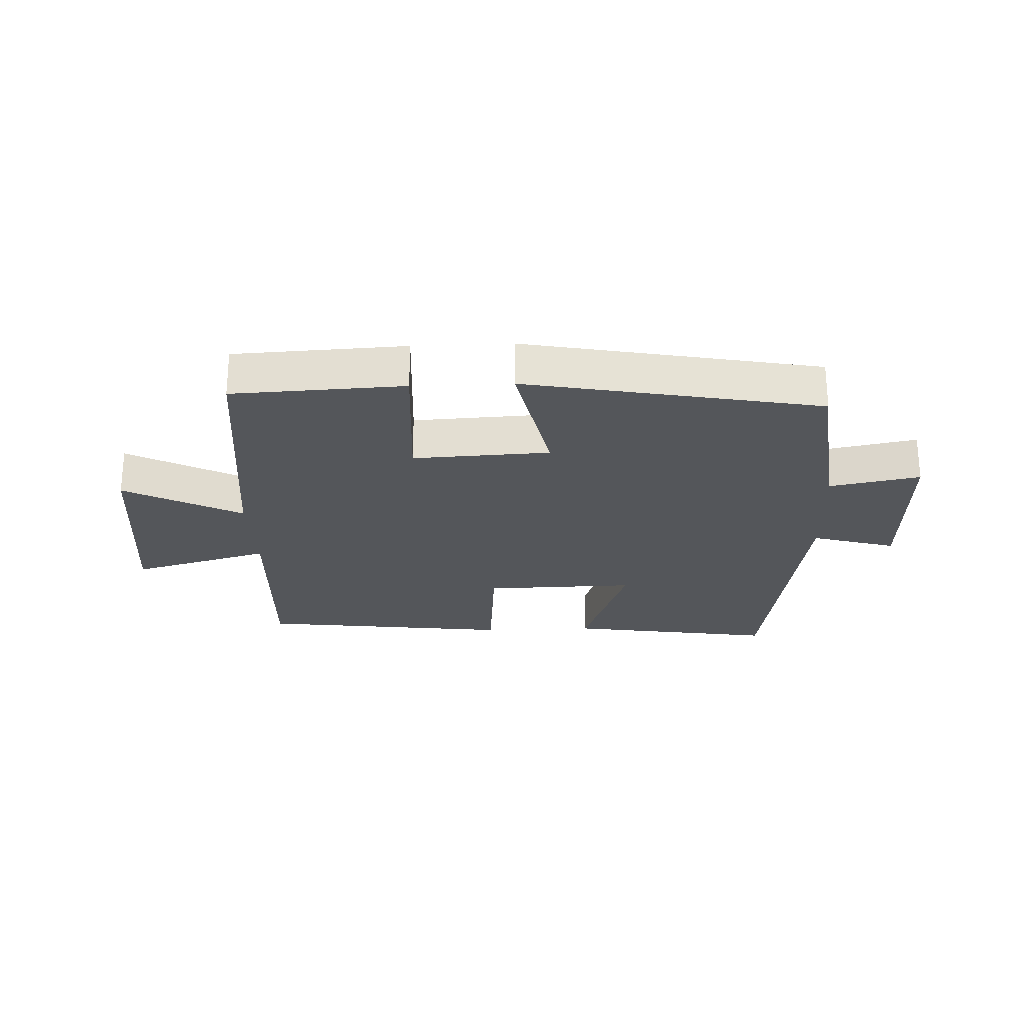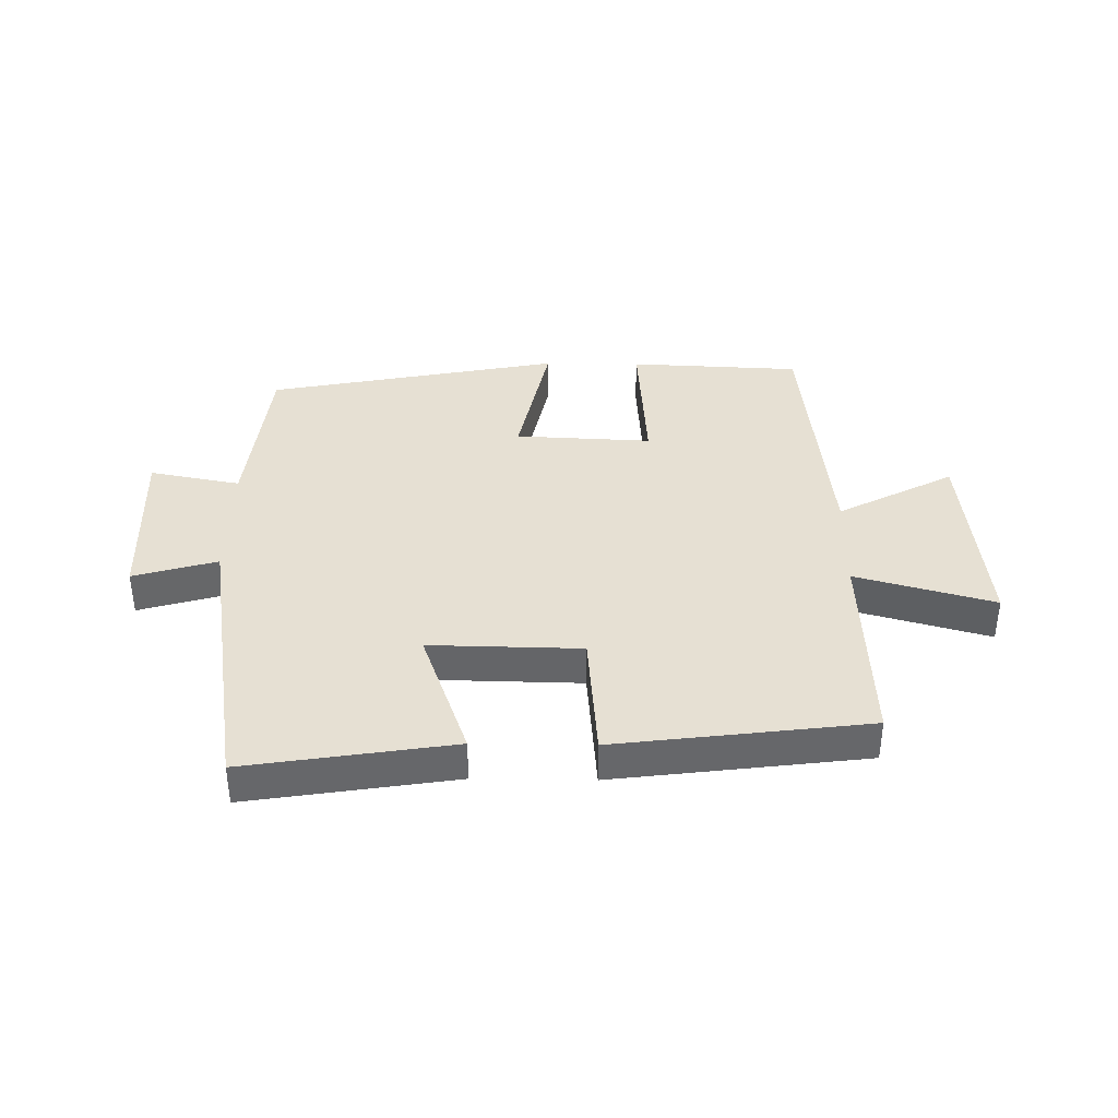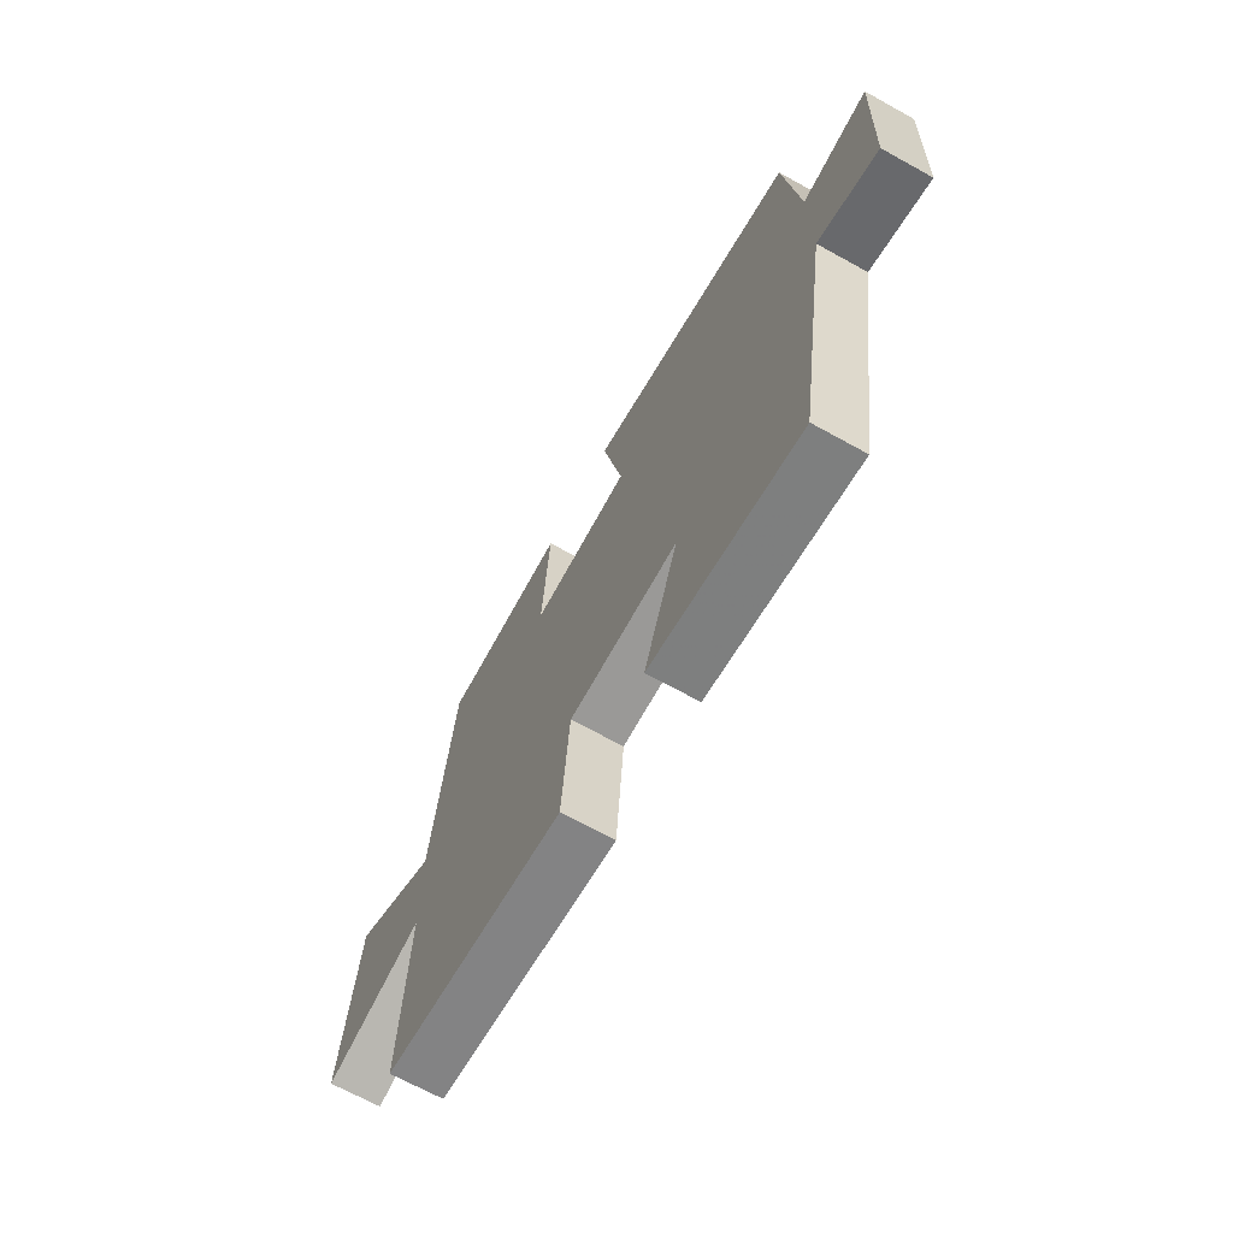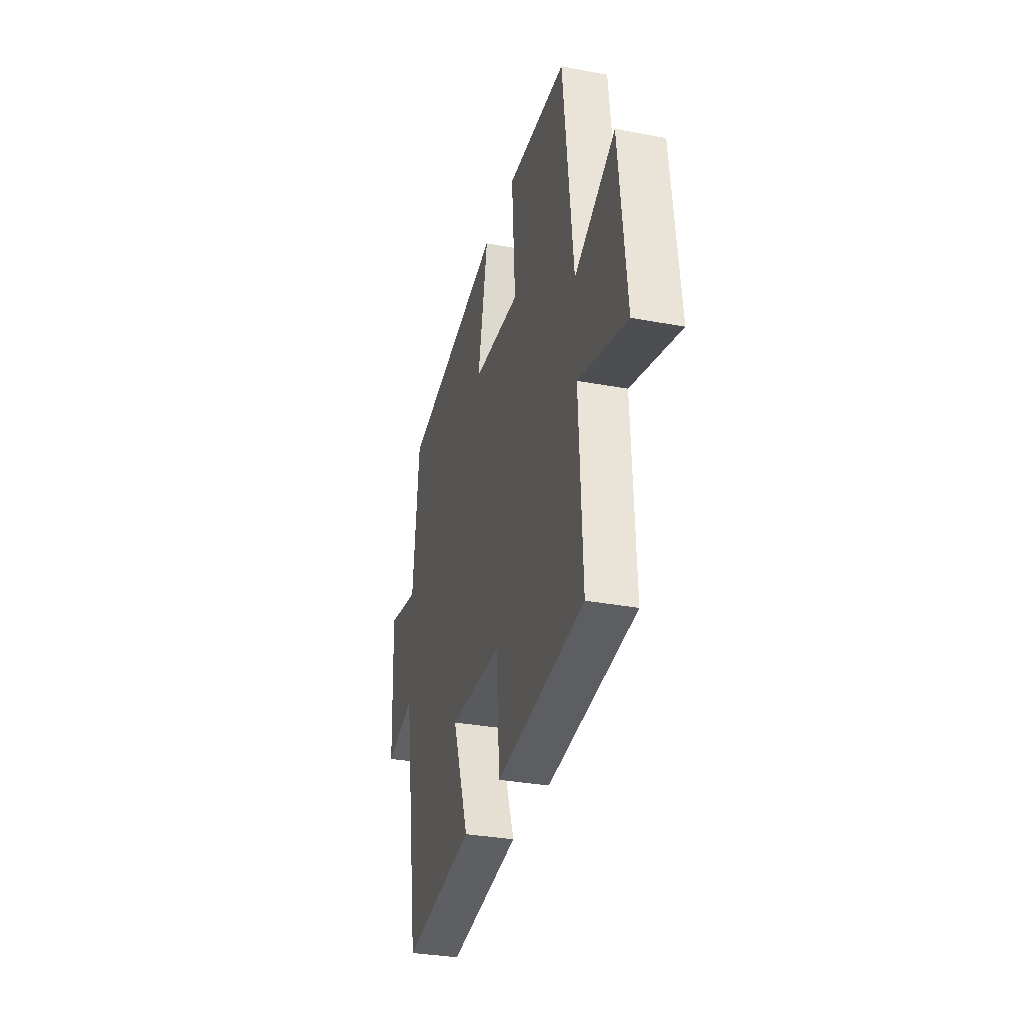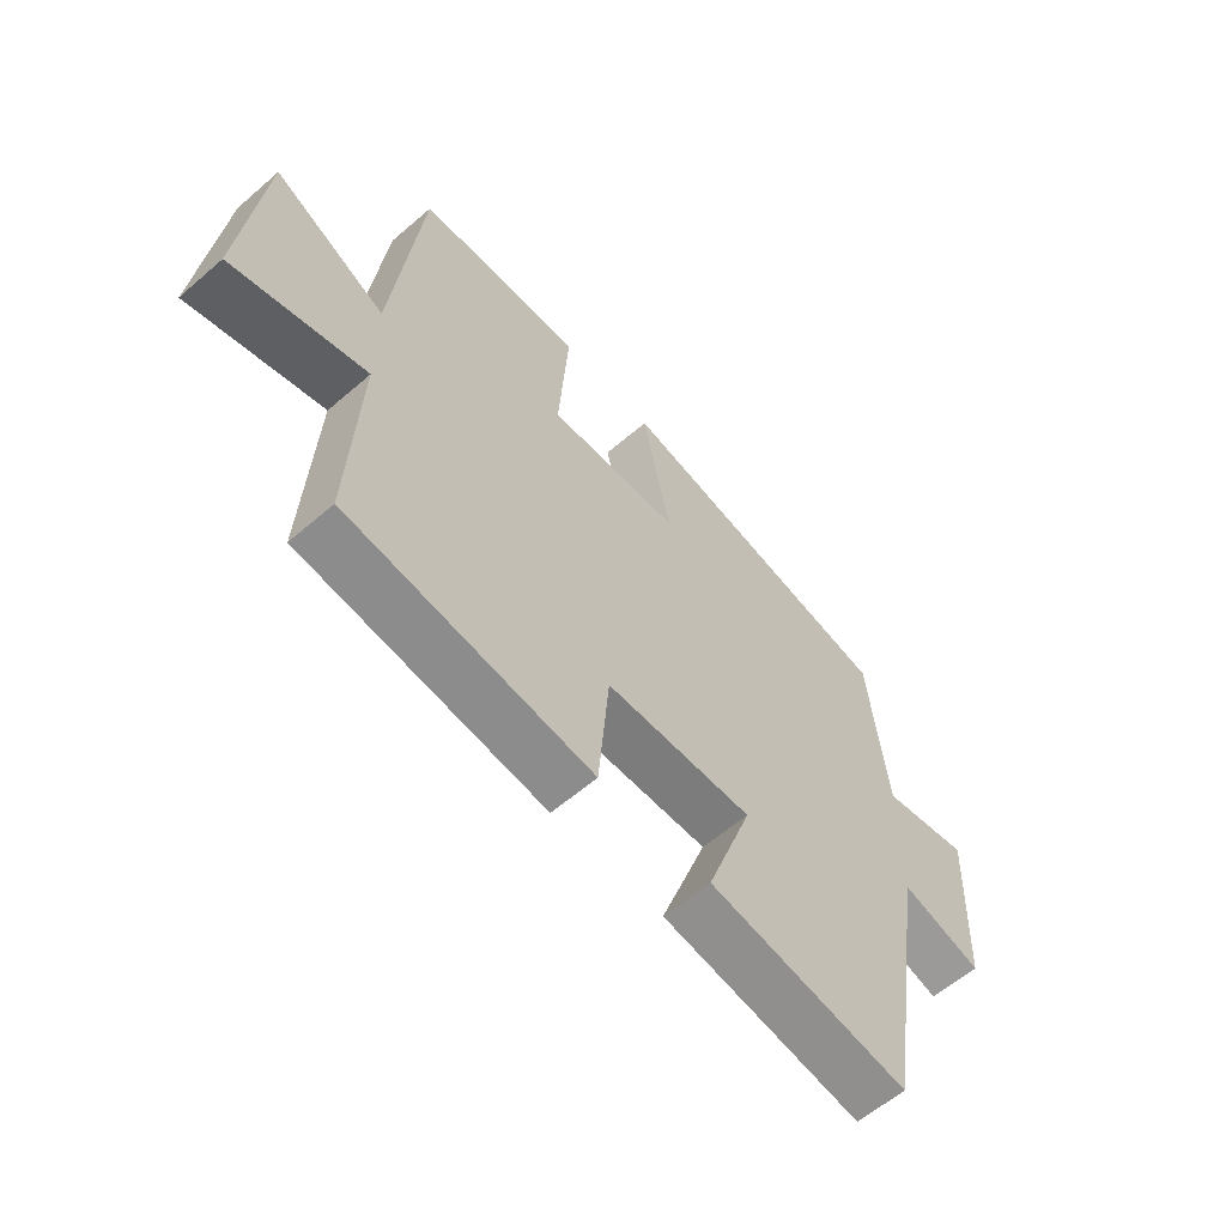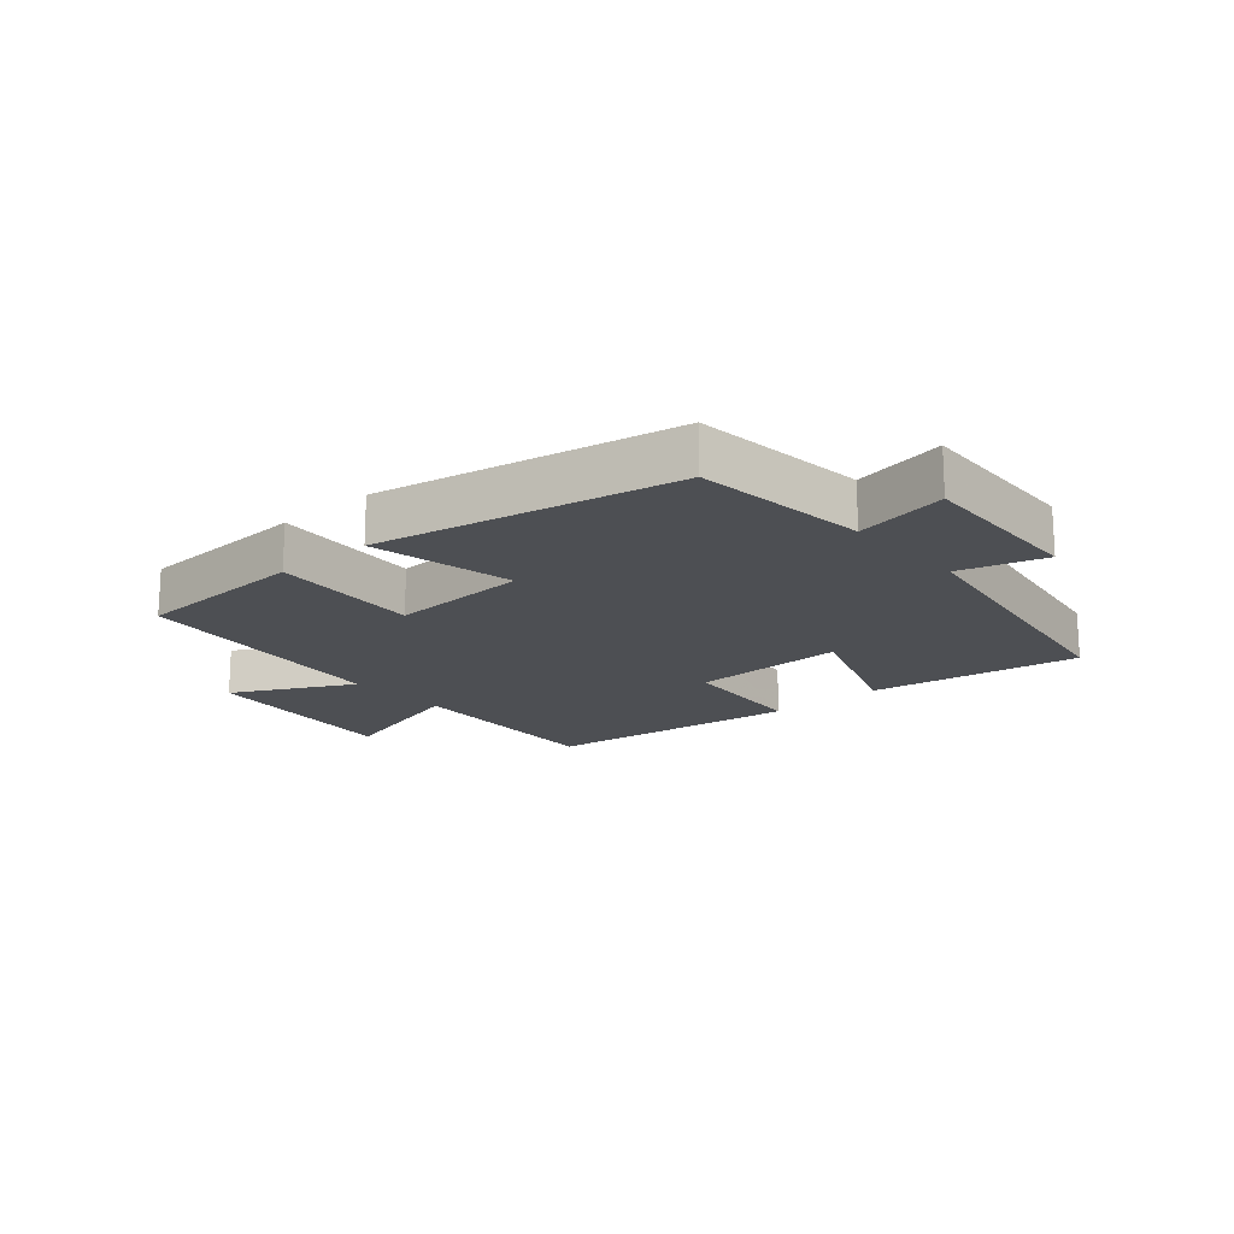
<metadata>
{"format":"obj","ext":"obj","renderer":"f3d","projection":"perspective","resolution":1024,"background":"white","views":[{"elev":-25.3,"azim":2.6,"up":"+Y"},{"elev":38.3,"azim":-179.1,"up":"+Y"},{"elev":-68.1,"azim":61.0,"up":"+Z"},{"elev":-31.9,"azim":-104.9,"up":"+Z"},{"elev":-59.5,"azim":-48.4,"up":"+Z"},{"elev":-17.6,"azim":41.2,"up":"+Y"}]}
</metadata>
<code>
v -0.516 0.07 -0.447
v -0.5 0.07 -0.108
v -0.727 0.07 -0.17
v -0.691 0.07 0.162
v -0.5 0.07 0.062
v -0.452 0.07 0.488
v -0.171 0.07 0.5
v -0.188 0.07 0.259
v 0.036 0.07 0.269
v -0.011 0.07 0.5
v 0.47 0.07 0.406
v 0.5 0.07 0.124
v 0.649 0.07 0.152
v 0.637 0.07 -0.126
v 0.5 0.07 -0.086
v 0.424 0.07 -0.554
v 0.085 0.07 -0.5
v 0.163 0.07 -0.285
v -0.085 0.07 -0.289
v -0.103 0.07 -0.5
v -0.516 0 -0.447
v -0.5 0 -0.108
v -0.727 0 -0.17
v -0.691 0 0.162
v -0.5 0 0.062
v -0.452 0 0.488
v -0.171 0 0.5
v -0.188 0 0.259
v 0.036 0 0.269
v -0.011 0 0.5
v 0.47 0 0.406
v 0.5 0 0.124
v 0.649 0 0.152
v 0.637 0 -0.126
v 0.5 0 -0.086
v 0.424 0 -0.554
v 0.085 0 -0.5
v 0.163 0 -0.285
v -0.085 0 -0.289
v -0.103 0 -0.5
f 19 20 1 2
f 18 19 2
f 15 16 17 18
f 15 18 2
f 12 13 14 15
f 11 12 15
f 10 11 15
f 9 10 15
f 8 9 15 2
f 7 8 2
f 6 7 2
f 5 6 2
f 2 3 4 5
f 22 21 40 39
f 22 39 38
f 38 37 36 35
f 22 38 35
f 35 34 33 32
f 35 32 31
f 35 31 30
f 35 30 29
f 22 35 29 28
f 22 28 27
f 22 27 26
f 22 26 25
f 25 24 23 22
f 1 21 22 2
f 2 22 23 3
f 3 23 24 4
f 4 24 25 5
f 5 25 26 6
f 6 26 27 7
f 7 27 28 8
f 8 28 29 9
f 9 29 30 10
f 10 30 31 11
f 11 31 32 12
f 12 32 33 13
f 13 33 34 14
f 14 34 35 15
f 15 35 36 16
f 16 36 37 17
f 17 37 38 18
f 18 38 39 19
f 19 39 40 20
f 20 40 21 1

</code>
